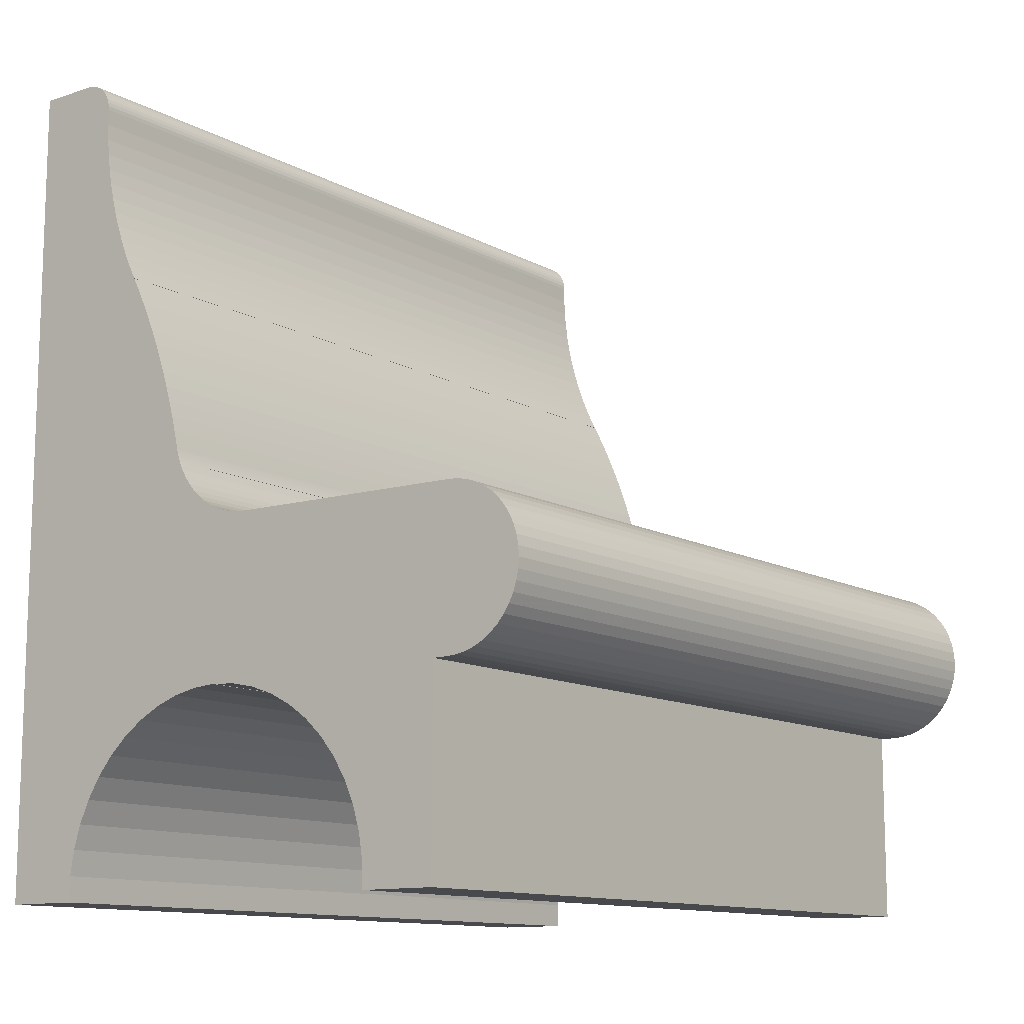
<metadata>
{"format":"obj","ext":"obj","renderer":"f3d","projection":"perspective","resolution":1024,"background":"white","views":[{"elev":-12.0,"azim":38.0,"up":"+Y"}]}
</metadata>
<code>
o mesh8_mesh8-geometry
o mesh7_mesh7-geometry
o mesh6_mesh6-geometry
o mesh5_mesh5-geometry
o mesh4_mesh4-geometry
o mesh3_mesh3-geometry
o mesh2_mesh2-geometry
o mesh1_mesh1-geometry
v -0.01042 -0.04785 0.2996
v -0.01041 -0.04785 0.2996
v -0.0104 -0.04764 0.2996
v -0.01667 -0.172 0.2996
v -0.0104 -0.04764 -0.2996
v -0.01042 -0.04785 -0.2996
v 0.002302 -0.1759 0.2996
v -0.01748 -0.04738 0.2996
v -0.01041 -0.04785 -0.2996
v 0.02058 -0.1822 0.2996
v -0.01667 -0.172 -0.2996
v -0.03597 -0.1707 0.2996
v 0.181 -0.05119 0.2996
v -0.01748 -0.04738 -0.2996
v 0.03784 -0.191 0.2996
v 0.02058 -0.1822 -0.2996
v 0.002302 -0.1759 -0.2996
v -0.03597 -0.1707 -0.2996
v -0.02448 -0.04623 0.2996
v 0.181 -0.05119 -0.2996
v 0.1799 -0.1707 0.2996
v 0.05378 -0.202 0.2996
v -0.03134 -0.04441 0.2996
v -0.03599 -0.1709 0.2996
v 0.181 -0.05119 -0.2996
v 0.1799 -0.1707 -0.2996
v 0.181 -0.05119 0.2996
v 0.1799 -0.1707 0.2996
v -0.02448 -0.04623 -0.2996
v 0.06809 -0.215 0.2996
v 0.03784 -0.191 -0.2996
v -0.03134 -0.04441 -0.2996
v -0.03799 -0.04193 0.2996
v -0.03599 -0.1709 -0.2996
v 0.1799 -0.1707 -0.2996
v 0.1877 -0.1702 0.2996
v 0.1679 -0.1707 0.2996
v 0.08053 -0.2299 0.2996
v 0.06809 -0.215 -0.2996
v 0.05378 -0.202 -0.2996
v -0.03799 -0.04193 -0.2996
v -0.036 -0.1707 0.2996
v 0.1887 -0.05182 -0.2996
v 0.1877 -0.1702 -0.2996
v 0.1679 -0.1707 -0.2996
v 0.1887 -0.05182 0.2996
v 0.1679 -0.1709 0.2996
v 0.09087 -0.2462 0.2996
v -0.04436 -0.03882 0.2996
v -0.036 -0.1707 -0.2996
v -0.0553 -0.172 0.2996
v 0.1677 -0.1709 -0.2996
v 0.1954 -0.1686 0.2996
v 0.1677 -0.1709 0.2996
v 0.1677 -0.3206 0.2996
v 0.08053 -0.2299 -0.2996
v -0.04436 -0.03882 -0.2996
v -0.0553 -0.172 -0.2996
v 0.1962 -0.05345 0.2996
v 0.1954 -0.1686 -0.2996
v 0.1679 -0.1709 -0.2996
v 0.09087 -0.2462 -0.2996
v 0.09893 -0.2638 0.2996
v -0.05041 -0.03511 0.2996
v -0.07427 -0.1759 -0.2996
v 0.1962 -0.05345 -0.2996
v 0.09893 -0.2638 -0.2996
v 0.2028 -0.1661 0.2996
v 0.1046 -0.2823 0.2996
v -0.05041 -0.03511 -0.2996
v -0.05606 -0.03083 0.2996
v -0.07427 -0.1759 0.2996
v -0.05606 -0.03083 -0.2996
v 0.2035 -0.05603 -0.2996
v 0.2028 -0.1661 -0.2996
v 0.1046 -0.2823 -0.2996
v 0.2035 -0.05603 0.2996
v 0.1677 -0.3206 -0.2996
v 0.1077 -0.3015 0.2996
v -0.09255 -0.1822 0.2996
v -0.06128 -0.02602 -0.2996
v 0.1077 -0.3015 -0.2996
v 0.2098 -0.1627 0.2996
v 0.1082 -0.3206 -0.2996
v 0.1082 -0.3206 0.2996
v -0.06128 -0.02602 0.2996
v -0.09255 -0.1822 -0.2996
v -0.07682 -0.002493 0.2996
v -0.06601 -0.02073 -0.2996
v 0.2104 -0.05953 0.2996
v 0.2098 -0.1627 -0.2996
v -0.06601 -0.02073 0.2996
v -0.1098 -0.191 0.2996
v -0.07682 -0.002493 -0.2996
v -0.07381 -0.008907 0.2996
v -0.07682 -0.002484 0.2996
v -0.0702 -0.01501 -0.2996
v 0.2104 -0.05953 -0.2996
v 0.2163 -0.1583 0.2996
v 0.2163 -0.1583 -0.2996
v -0.0702 -0.01501 0.2996
v -0.1098 -0.191 -0.2996
v -0.09376 0.05811 0.2996
v -0.07381 -0.008907 -0.2996
v -0.07682 -0.002484 -0.2996
v -0.07663 -0.002405 0.2996
v -0.07723 -0.001487 0.2996
v 0.2168 -0.0639 0.2996
v -0.1257 -0.202 0.2996
v -0.09376 0.05811 -0.2996
v -0.09008 0.04615 0.2996
v -0.09772 0.06997 0.2996
v -0.07723 -0.001487 -0.2996
v -0.07663 -0.002405 -0.2996
v -0.07762 -0.0004829 0.2996
v 0.2168 -0.0639 -0.2996
v 0.2222 -0.1532 0.2996
v -0.1257 -0.202 -0.2996
v -0.1112 0.105 0.2996
v -0.09008 0.04615 -0.2996
v -0.09772 0.06997 -0.2996
v -0.08668 0.03412 0.2996
v -0.102 0.08174 0.2996
v -0.07762 -0.0004829 -0.2996
v -0.078 0.0005266 0.2996
v 0.2226 -0.06905 -0.2996
v 0.2222 -0.1532 -0.2996
v 0.2226 -0.06905 0.2996
v -0.1401 -0.215 0.2996
v -0.1112 0.105 -0.2996
v -0.1065 0.09341 0.2996
v -0.1163 0.1164 0.2996
v -0.08668 0.03412 -0.2996
v -0.102 0.08174 -0.2996
v -0.08355 0.02201 0.2996
v -0.078 0.0005266 -0.2996
v -0.07836 0.001541 0.2996
v 0.2273 -0.1473 0.2996
v 0.2273 -0.1473 -0.2996
v -0.1401 -0.215 -0.2996
v -0.1271 0.1389 0.2996
v -0.1065 0.09341 -0.2996
v -0.1163 0.1164 -0.2996
v -0.1216 0.1277 0.2996
v -0.08355 0.02201 -0.2996
v -0.08071 0.009826 0.2996
v -0.07836 0.001541 -0.2996
v -0.0787 0.002561 0.2996
v 0.2276 -0.0749 0.2996
v -0.1525 -0.2299 0.2996
v -0.1271 0.1389 -0.2996
v -0.133 0.15 0.2996
v -0.1216 0.1277 -0.2996
v -0.08071 0.009826 -0.2996
v -0.08047 0.008779 0.2996
v -0.0787 0.002561 -0.2996
v -0.07904 0.003586 0.2996
v 0.2276 -0.0749 -0.2996
v 0.2317 -0.1408 0.2996
v 0.2317 -0.1408 -0.2996
v -0.1525 -0.2299 -0.2996
v -0.144 0.1728 0.2996
v -0.133 0.15 -0.2996
v -0.133 0.15 0.2996
v -0.08047 0.008779 -0.2996
v -0.08021 0.007732 0.2996
v -0.07904 0.003586 -0.2996
v -0.07935 0.004616 0.2996
v 0.2319 -0.08136 0.2996
v -0.1628 -0.2462 0.2996
v -0.144 0.1728 -0.2996
v -0.1387 0.1613 0.2996
v -0.1489 0.1845 0.2996
v -0.133 0.15 -0.2996
v -0.1328 0.1501 0.2996
v -0.08021 0.007732 -0.2996
v -0.07994 0.006689 0.2996
v -0.07935 0.004616 -0.2996
v -0.07965 0.005651 0.2996
v 0.2319 -0.08136 -0.2996
v 0.2351 -0.1338 0.2996
v 0.2351 -0.1338 -0.2996
v -0.1628 -0.2462 -0.2996
v -0.1532 0.1964 0.2996
v -0.1387 0.1613 -0.2996
v -0.1489 0.1845 -0.2996
v -0.1328 0.1501 -0.2996
v -0.07994 0.006689 -0.2996
v -0.07965 0.005651 -0.2996
v 0.2352 -0.08831 0.2996
v -0.1709 -0.2638 0.2996
v -0.1532 0.1964 -0.2996
v -0.157 0.2085 0.2996
v 0.2352 -0.08831 -0.2996
v 0.2377 -0.1264 0.2996
v 0.2377 -0.1264 -0.2996
v -0.1709 -0.2638 -0.2996
v -0.1631 0.233 0.2996
v -0.157 0.2085 -0.2996
v -0.1603 0.2207 0.2996
v 0.2377 -0.09563 0.2996
v -0.1765 -0.2823 0.2996
v -0.1631 0.233 -0.2996
v -0.1653 0.2455 0.2996
v -0.1603 0.2207 -0.2996
v 0.2377 -0.09563 -0.2996
v 0.2392 -0.1187 0.2996
v 0.2392 -0.1187 -0.2996
v -0.1765 -0.2823 -0.2996
v -0.1722 0.3083 0.2996
v -0.1653 0.2455 -0.2996
v -0.167 0.258 0.2996
v 0.2392 -0.1032 0.2996
v -0.1796 -0.3015 0.2996
v -0.1722 0.3083 -0.2996
v -0.1708 0.3054 0.2996
v -0.174 0.311 0.2996
v -0.167 0.258 -0.2996
v -0.1682 0.2706 0.2996
v 0.2392 -0.1032 -0.2996
v 0.2397 -0.1109 0.2996
v 0.2397 -0.1109 -0.2996
v -0.1796 -0.3015 -0.2996
v -0.1786 0.3156 0.2996
v -0.1708 0.3054 -0.2996
v -0.174 0.311 -0.2996
v -0.1698 0.3023 0.2996
v -0.1761 0.3134 0.2996
v -0.1682 0.2706 -0.2996
v -0.1689 0.2833 0.2996
v -0.1801 -0.3206 -0.2996
v -0.1786 0.3156 -0.2996
v -0.1813 0.3174 0.2996
v -0.1698 0.3023 -0.2996
v -0.1761 0.3134 -0.2996
v -0.1692 0.2992 0.2996
v -0.1689 0.2833 -0.2996
v -0.169 0.2959 0.2996
v -0.1801 -0.3206 0.2996
v -0.1813 0.3174 -0.2996
v -0.1692 0.2992 -0.2996
v -0.169 0.2959 0.2996
v -0.169 0.2959 -0.2996
v -0.2397 -0.3206 -0.2996
v -0.2397 -0.3206 0.2996
v -0.169 0.2959 -0.2996
v -0.1842 0.3188 -0.2996
v -0.1842 0.3188 0.2996
v -0.2397 0.3206 0.2996
v -0.1872 0.3198 -0.2996
v -0.1872 0.3198 0.2996
v -0.2397 0.3206 -0.2996
v -0.1936 0.3206 0.2996
v -0.1904 0.3204 -0.2996
v -0.1904 0.3204 0.2996
v -0.1936 0.3206 -0.2996
v -0.1936 0.3206 0.2996
v -0.1936 0.3206 -0.2996
f 1 2 3
f 4 2 1
f 7 2 4
f 4 1 8
f 10 2 7
f 11 7 4
f 4 8 12
f 6 5 9
f 15 2 10
f 7 16 10
f 7 11 17
f 4 18 11
f 12 8 19
f 18 4 12
f 21 13 2
f 9 11 6
f 6 11 14
f 22 2 15
f 16 15 10
f 16 7 17
f 9 17 11
f 14 11 18
f 12 19 23
f 20 26 9
f 21 27 13
f 21 2 28
f 30 2 22
f 31 22 15
f 15 16 31
f 9 16 17
f 14 18 29
f 12 23 33
f 12 33 24
f 25 26 20
f 9 26 35
f 36 27 21
f 28 2 37
f 38 2 30
f 22 39 30
f 22 31 40
f 9 31 16
f 29 18 32
f 41 18 34
f 24 33 42
f 25 44 26
f 9 35 45
f 36 46 27
f 37 2 47
f 48 2 38
f 39 38 30
f 39 22 40
f 9 40 31
f 32 18 41
f 41 34 50
f 42 33 51
f 43 44 25
f 9 45 52
f 53 46 36
f 47 2 54
f 55 2 48
f 56 48 38
f 38 39 56
f 9 39 40
f 51 33 49
f 42 58 50
f 41 50 58
f 58 42 51
f 43 60 44
f 52 45 61
f 9 52 62
f 53 59 46
f 54 2 55
f 55 48 63
f 48 56 62
f 9 56 39
f 41 58 57
f 51 49 64
f 51 65 58
f 66 60 43
f 62 52 67
f 9 62 56
f 68 59 53
f 48 67 63
f 55 63 69
f 67 48 62
f 57 58 70
f 51 64 71
f 65 51 72
f 73 58 65
f 66 75 60
f 67 52 76
f 68 77 59
f 76 63 67
f 63 76 69
f 55 69 79
f 70 58 73
f 51 71 72
f 80 65 72
f 73 65 81
f 74 75 66
f 76 52 82
f 83 77 68
f 55 84 78
f 84 52 78
f 82 69 76
f 69 82 79
f 55 79 85
f 72 71 86
f 65 80 87
f 72 88 80
f 81 65 89
f 74 91 75
f 82 52 84
f 83 90 77
f 84 55 85
f 82 85 79
f 72 86 92
f 93 87 80
f 94 65 87
f 72 95 88
f 80 88 96
f 89 65 97
f 98 91 74
f 85 82 84
f 99 90 83
f 72 92 101
f 87 93 102
f 80 103 93
f 104 65 94
f 94 87 105
f 72 101 95
f 96 88 106
f 80 96 107
f 97 65 104
f 98 100 91
f 99 108 90
f 109 102 93
f 110 87 102
f 80 111 103
f 93 103 112
f 105 87 113
f 105 114 94
f 80 107 115
f 116 100 98
f 117 108 99
f 102 109 118
f 93 119 109
f 120 87 110
f 110 102 121
f 80 122 111
f 93 112 123
f 113 87 124
f 80 115 125
f 116 127 100
f 117 128 108
f 129 118 109
f 130 102 118
f 93 131 119
f 109 119 132
f 133 87 120
f 121 102 134
f 80 135 122
f 93 123 131
f 124 87 136
f 80 125 137
f 126 127 116
f 138 128 117
f 118 129 140
f 109 141 129
f 142 102 130
f 130 118 143
f 109 132 144
f 145 87 133
f 134 102 142
f 80 146 135
f 136 87 147
f 80 137 148
f 126 139 127
f 138 149 128
f 150 140 129
f 151 118 140
f 109 144 141
f 129 141 152
f 143 118 153
f 154 87 145
f 80 155 146
f 147 87 156
f 80 148 157
f 158 139 126
f 159 149 138
f 140 150 161
f 129 162 150
f 153 118 151
f 151 140 163
f 129 152 164
f 165 87 154
f 80 166 155
f 156 87 167
f 80 157 168
f 158 160 139
f 159 169 149
f 170 161 150
f 171 140 161
f 129 172 162
f 150 162 173
f 163 140 174
f 164 152 175
f 129 164 172
f 176 87 165
f 80 177 166
f 167 87 178
f 80 168 179
f 180 160 158
f 181 169 159
f 161 170 183
f 150 184 170
f 185 140 171
f 171 161 186
f 150 173 184
f 174 140 185
f 174 187 163
f 188 87 176
f 80 179 177
f 178 87 189
f 180 182 160
f 181 190 169
f 191 183 170
f 192 161 183
f 170 184 193
f 186 161 192
f 189 87 188
f 194 182 180
f 195 190 181
f 183 191 197
f 170 198 191
f 192 183 199
f 170 193 200
f 194 196 182
f 195 201 190
f 202 197 191
f 203 183 197
f 170 200 198
f 191 198 204
f 199 183 205
f 206 196 194
f 207 201 195
f 197 202 209
f 191 210 202
f 205 183 203
f 203 197 211
f 191 204 212
f 206 208 196
f 207 213 201
f 214 209 202
f 215 197 209
f 191 216 210
f 202 210 217
f 211 197 218
f 191 212 219
f 220 208 206
f 213 207 221
f 209 214 223
f 202 224 214
f 225 197 215
f 215 209 226
f 191 227 216
f 202 217 228
f 218 197 229
f 191 219 230
f 208 220 222
f 214 231 223
f 232 209 223
f 202 228 224
f 214 224 233
f 234 197 225
f 226 209 235
f 191 236 227
f 229 197 237
f 191 230 238
f 231 214 239
f 240 223 231
f 235 209 232
f 232 223 240
f 214 233 239
f 241 197 234
f 191 242 236
f 237 197 243
f 191 238 242
f 239 244 231
f 240 231 244
f 239 233 245
f 246 197 241
f 243 197 246
f 244 239 245
f 240 244 247
f 245 233 248
f 249 244 245
f 247 244 250
f 245 248 251
f 244 249 252
f 245 253 249
f 250 244 254
f 245 251 255
f 256 244 252
f 245 257 253
f 254 244 258
f 245 255 257
f 258 244 256
f 3 2 1
f 1 2 4
f 2 5 3
f 3 5 2
f 3 6 1
f 1 6 3
f 4 2 7
f 8 1 4
f 5 2 9
f 9 2 5
f 6 3 5
f 5 3 6
f 6 8 1
f 1 8 6
f 7 2 10
f 4 7 11
f 12 8 4
f 13 9 2
f 2 9 13
f 9 5 6
f 8 6 14
f 14 6 8
f 10 2 15
f 10 16 7
f 17 11 7
f 11 18 4
f 19 8 12
f 12 4 18
f 9 13 20
f 20 13 9
f 2 13 21
f 6 11 9
f 14 11 6
f 14 19 8
f 8 19 14
f 15 2 22
f 10 15 16
f 17 7 16
f 11 17 9
f 18 11 14
f 23 19 12
f 24 18 12
f 12 18 24
f 13 25 20
f 20 25 13
f 9 26 20
f 13 27 21
f 28 2 21
f 19 14 29
f 29 14 19
f 22 2 30
f 15 22 31
f 31 16 15
f 17 16 9
f 29 18 14
f 19 32 23
f 23 32 19
f 33 23 12
f 18 24 34
f 34 24 18
f 24 33 12
f 25 13 27
f 27 13 25
f 20 26 25
f 35 26 9
f 21 27 36
f 37 2 28
f 35 21 28
f 28 21 35
f 32 19 29
f 29 19 32
f 30 2 38
f 30 39 22
f 40 31 22
f 16 31 9
f 32 18 29
f 41 23 32
f 32 23 41
f 23 41 33
f 33 41 23
f 42 34 24
f 24 34 42
f 34 18 41
f 42 33 24
f 27 43 25
f 25 43 27
f 26 44 25
f 21 35 26
f 26 35 21
f 45 35 9
f 27 46 36
f 26 36 21
f 21 36 26
f 47 2 37
f 37 35 28
f 28 35 37
f 38 2 48
f 30 38 39
f 40 22 39
f 31 40 9
f 41 18 32
f 41 49 33
f 33 49 41
f 34 42 50
f 50 42 34
f 50 34 41
f 51 33 42
f 43 27 46
f 46 27 43
f 25 44 43
f 36 26 44
f 44 26 36
f 35 37 45
f 45 37 35
f 52 45 9
f 36 46 53
f 54 2 47
f 48 2 55
f 38 48 56
f 56 39 38
f 40 39 9
f 49 41 57
f 57 41 49
f 49 33 51
f 50 58 42
f 58 50 41
f 51 42 58
f 59 43 46
f 46 43 59
f 44 60 43
f 44 53 36
f 36 53 44
f 61 45 52
f 62 52 9
f 46 59 53
f 55 2 54
f 63 48 55
f 62 56 48
f 39 56 9
f 57 58 41
f 57 64 49
f 49 64 57
f 64 49 51
f 58 65 51
f 43 59 66
f 66 59 43
f 43 60 66
f 53 44 60
f 60 44 53
f 67 52 62
f 56 62 9
f 53 59 68
f 55 52 54
f 54 52 55
f 63 67 48
f 69 63 55
f 62 48 67
f 70 58 57
f 64 57 70
f 70 57 64
f 71 64 51
f 72 51 65
f 65 58 73
f 59 74 66
f 66 74 59
f 60 75 66
f 75 53 60
f 60 53 75
f 76 52 67
f 59 77 68
f 53 75 68
f 68 75 53
f 52 55 78
f 78 55 52
f 67 63 76
f 69 76 63
f 79 69 55
f 73 58 70
f 73 64 70
f 70 64 73
f 64 73 71
f 71 73 64
f 72 71 51
f 72 65 80
f 81 65 73
f 74 59 77
f 77 59 74
f 66 75 74
f 82 52 76
f 68 77 83
f 75 83 68
f 68 83 75
f 78 84 55
f 78 52 84
f 76 69 82
f 79 82 69
f 85 79 55
f 81 71 73
f 73 71 81
f 86 71 72
f 87 80 65
f 80 88 72
f 89 65 81
f 90 74 77
f 77 74 90
f 75 91 74
f 84 52 82
f 77 90 83
f 83 75 91
f 91 75 83
f 85 55 84
f 79 85 82
f 71 81 86
f 86 81 71
f 92 86 72
f 80 87 93
f 87 65 94
f 88 95 72
f 96 88 80
f 97 65 89
f 89 86 81
f 81 86 89
f 74 90 98
f 98 90 74
f 74 91 98
f 84 82 85
f 83 90 99
f 100 83 91
f 91 83 100
f 86 89 92
f 92 89 86
f 101 92 72
f 102 93 87
f 93 103 80
f 94 65 104
f 105 87 94
f 95 101 72
f 95 94 88
f 88 94 95
f 106 88 96
f 107 96 80
f 104 65 97
f 97 92 89
f 89 92 97
f 108 98 90
f 90 98 108
f 91 100 98
f 90 108 99
f 83 100 99
f 99 100 83
f 92 97 101
f 101 97 92
f 93 102 109
f 102 87 110
f 103 111 80
f 112 103 93
f 94 95 104
f 104 95 94
f 113 87 105
f 94 114 105
f 101 104 95
f 95 104 101
f 114 88 94
f 94 88 114
f 88 114 106
f 106 114 88
f 106 105 96
f 96 105 106
f 96 113 107
f 107 113 96
f 115 107 80
f 104 101 97
f 97 101 104
f 98 108 116
f 116 108 98
f 98 100 116
f 99 108 117
f 100 117 99
f 99 117 100
f 118 109 102
f 109 119 93
f 110 87 120
f 121 102 110
f 111 122 80
f 111 110 103
f 103 110 111
f 103 121 112
f 112 121 103
f 123 112 93
f 124 87 113
f 113 96 105
f 105 96 113
f 105 106 114
f 114 106 105
f 124 107 113
f 113 107 124
f 107 124 115
f 115 124 107
f 125 115 80
f 108 126 116
f 116 126 108
f 100 127 116
f 108 128 117
f 117 100 127
f 127 100 117
f 109 118 129
f 118 102 130
f 119 131 93
f 132 119 109
f 120 87 133
f 110 111 120
f 120 111 110
f 134 102 121
f 121 103 110
f 110 103 121
f 122 135 80
f 122 120 111
f 111 120 122
f 134 112 121
f 121 112 134
f 112 134 123
f 123 134 112
f 131 123 93
f 136 87 124
f 136 115 124
f 124 115 136
f 115 136 125
f 125 136 115
f 137 125 80
f 126 108 128
f 128 108 126
f 116 127 126
f 117 128 138
f 139 117 127
f 127 117 139
f 140 129 118
f 129 141 109
f 130 102 142
f 143 118 130
f 131 130 119
f 119 130 131
f 119 143 132
f 132 143 119
f 144 132 109
f 133 87 145
f 120 122 133
f 133 122 120
f 142 102 134
f 135 146 80
f 135 133 122
f 122 133 135
f 142 123 134
f 134 123 142
f 123 142 131
f 131 142 123
f 147 87 136
f 147 125 136
f 136 125 147
f 125 147 137
f 137 147 125
f 148 137 80
f 149 126 128
f 128 126 149
f 127 139 126
f 128 149 138
f 117 139 138
f 138 139 117
f 129 140 150
f 140 118 151
f 141 144 109
f 152 141 129
f 130 131 142
f 142 131 130
f 153 118 143
f 143 119 130
f 130 119 143
f 153 132 143
f 143 132 153
f 132 153 144
f 144 153 132
f 145 87 154
f 133 135 145
f 145 135 133
f 146 155 80
f 146 145 135
f 135 145 146
f 156 87 147
f 156 137 147
f 147 137 156
f 137 156 148
f 148 156 137
f 157 148 80
f 126 149 158
f 158 149 126
f 126 139 158
f 138 149 159
f 160 138 139
f 139 138 160
f 161 150 140
f 150 162 129
f 151 118 153
f 163 140 151
f 144 151 141
f 141 151 144
f 141 163 152
f 152 163 141
f 164 152 129
f 151 144 153
f 153 144 151
f 154 87 165
f 145 146 154
f 154 146 145
f 155 166 80
f 155 154 146
f 146 154 155
f 167 87 156
f 167 148 156
f 156 148 167
f 148 167 157
f 157 167 148
f 168 157 80
f 169 158 149
f 149 158 169
f 139 160 158
f 149 169 159
f 138 160 159
f 159 160 138
f 150 161 170
f 161 140 171
f 162 172 129
f 173 162 150
f 174 140 163
f 163 141 151
f 151 141 163
f 163 175 152
f 152 175 163
f 175 152 164
f 172 164 129
f 165 87 176
f 154 155 165
f 165 155 154
f 166 177 80
f 166 165 155
f 155 165 166
f 178 87 167
f 178 157 167
f 167 157 178
f 157 178 168
f 168 178 157
f 179 168 80
f 158 169 180
f 180 169 158
f 158 160 180
f 159 169 181
f 182 159 160
f 160 159 182
f 183 170 161
f 170 184 150
f 171 140 185
f 186 161 171
f 172 171 162
f 162 171 172
f 162 186 173
f 173 186 162
f 184 173 150
f 185 140 174
f 163 187 174
f 175 163 187
f 187 163 175
f 187 164 175
f 175 164 187
f 164 185 172
f 172 185 164
f 176 87 188
f 165 166 176
f 176 166 165
f 177 179 80
f 177 176 166
f 166 176 177
f 189 87 178
f 189 168 178
f 178 168 189
f 168 189 179
f 179 189 168
f 190 180 169
f 169 180 190
f 160 182 180
f 169 190 181
f 159 182 181
f 181 182 159
f 170 183 191
f 183 161 192
f 193 184 170
f 171 172 185
f 185 172 171
f 192 161 186
f 186 162 171
f 171 162 186
f 192 173 186
f 186 173 192
f 173 192 184
f 184 192 173
f 185 164 174
f 174 164 185
f 164 187 174
f 174 187 164
f 188 87 189
f 176 177 188
f 188 177 176
f 179 188 177
f 177 188 179
f 188 179 189
f 189 179 188
f 180 190 194
f 194 190 180
f 180 182 194
f 181 190 195
f 196 181 182
f 182 181 196
f 197 191 183
f 191 198 170
f 199 183 192
f 184 199 193
f 193 199 184
f 200 193 170
f 199 184 192
f 192 184 199
f 201 194 190
f 190 194 201
f 182 196 194
f 190 201 195
f 181 196 195
f 195 196 181
f 191 197 202
f 197 183 203
f 198 200 170
f 204 198 191
f 205 183 199
f 205 193 199
f 199 193 205
f 193 205 200
f 200 205 193
f 194 201 206
f 206 201 194
f 194 196 206
f 195 201 207
f 208 195 196
f 196 195 208
f 209 202 197
f 202 210 191
f 203 183 205
f 211 197 203
f 200 203 198
f 198 203 200
f 198 211 204
f 204 211 198
f 212 204 191
f 203 200 205
f 205 200 203
f 213 206 201
f 201 206 213
f 196 208 206
f 201 213 207
f 195 208 207
f 207 208 195
f 202 209 214
f 209 197 215
f 210 216 191
f 217 210 202
f 218 197 211
f 211 198 203
f 203 198 211
f 218 204 211
f 211 204 218
f 204 218 212
f 212 218 204
f 219 212 191
f 206 213 220
f 220 213 206
f 206 208 220
f 221 207 213
f 222 207 208
f 208 207 222
f 223 214 209
f 214 224 202
f 215 197 225
f 226 209 215
f 216 227 191
f 216 215 210
f 210 215 216
f 210 226 217
f 217 226 210
f 228 217 202
f 229 197 218
f 229 212 218
f 218 212 229
f 212 229 219
f 219 229 212
f 230 219 191
f 221 220 213
f 213 220 221
f 222 220 208
f 207 222 221
f 221 222 207
f 223 231 214
f 223 209 232
f 224 228 202
f 233 224 214
f 225 197 234
f 215 216 225
f 225 216 215
f 235 209 226
f 226 210 215
f 215 210 226
f 227 236 191
f 227 225 216
f 216 225 227
f 226 228 217
f 217 228 226
f 237 197 229
f 229 230 219
f 219 230 229
f 238 230 191
f 220 221 222
f 222 221 220
f 239 214 231
f 231 223 240
f 232 209 235
f 240 223 232
f 228 232 224
f 224 232 228
f 232 233 224
f 224 233 232
f 239 233 214
f 234 197 241
f 225 227 234
f 234 227 225
f 228 226 235
f 235 226 228
f 236 242 191
f 236 234 227
f 227 234 236
f 243 197 237
f 230 229 237
f 237 229 230
f 237 238 230
f 230 238 237
f 242 238 191
f 231 244 239
f 244 231 240
f 232 228 235
f 235 228 232
f 233 232 240
f 240 232 233
f 245 233 239
f 241 197 246
f 234 236 241
f 241 236 234
f 246 236 242
f 242 236 246
f 246 197 243
f 238 237 243
f 243 237 238
f 238 246 242
f 242 246 238
f 245 239 244
f 247 244 240
f 247 233 240
f 240 233 247
f 248 233 245
f 236 246 241
f 241 246 236
f 246 238 243
f 243 238 246
f 245 244 249
f 250 244 247
f 233 247 248
f 248 247 233
f 251 248 245
f 252 249 244
f 249 253 245
f 254 244 250
f 251 247 250
f 250 247 251
f 247 251 248
f 248 251 247
f 255 251 245
f 253 252 249
f 249 252 253
f 252 244 256
f 253 257 245
f 258 244 254
f 255 250 254
f 254 250 255
f 250 255 251
f 251 255 250
f 257 255 245
f 252 253 256
f 256 253 252
f 256 244 258
f 258 253 257
f 257 253 258
f 257 254 258
f 258 254 257
f 254 257 255
f 255 257 254
f 253 258 256
f 256 258 253

</code>
